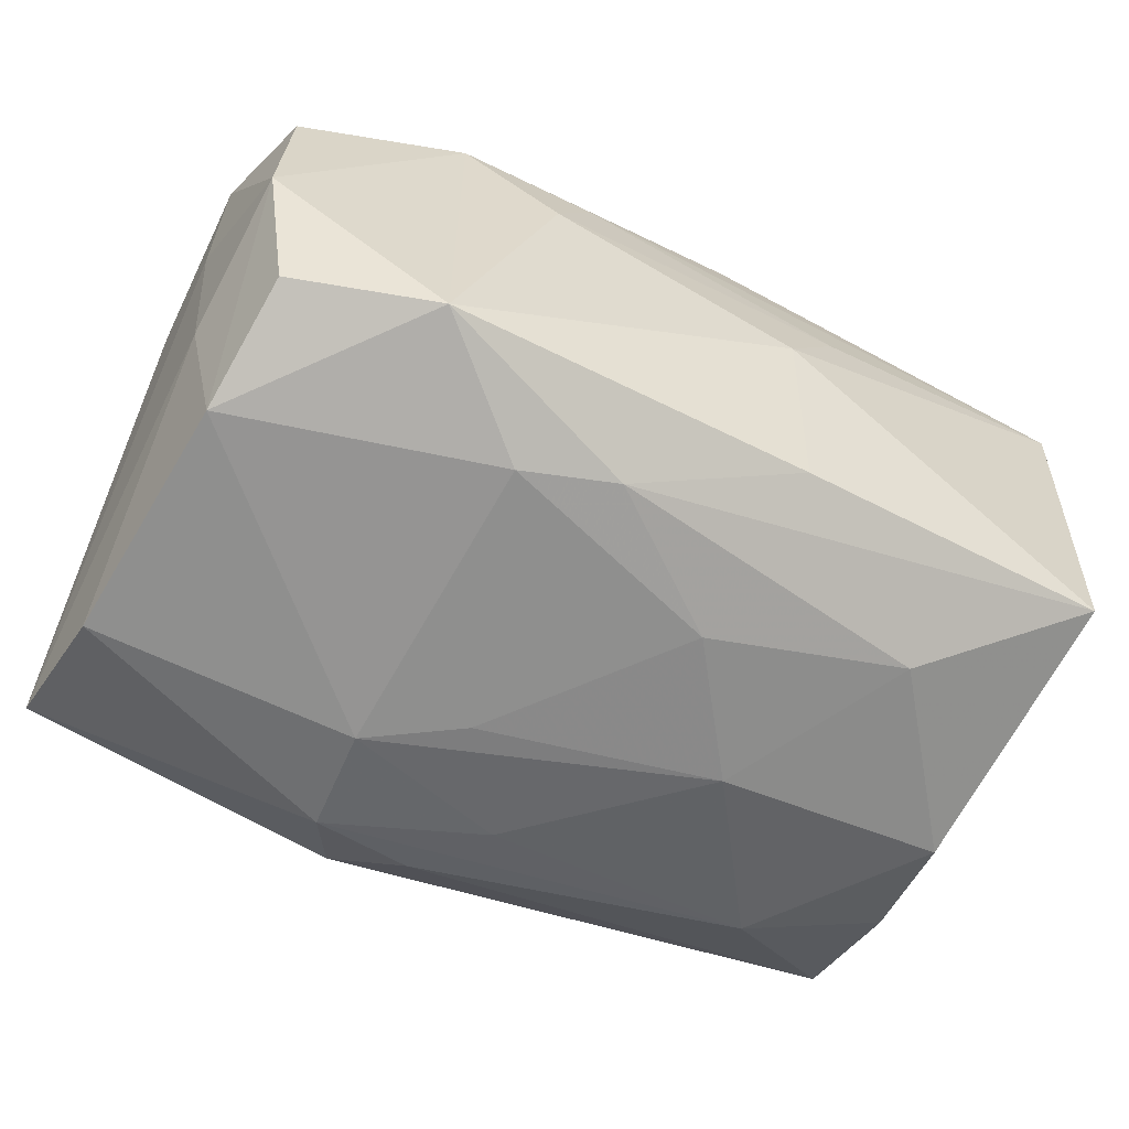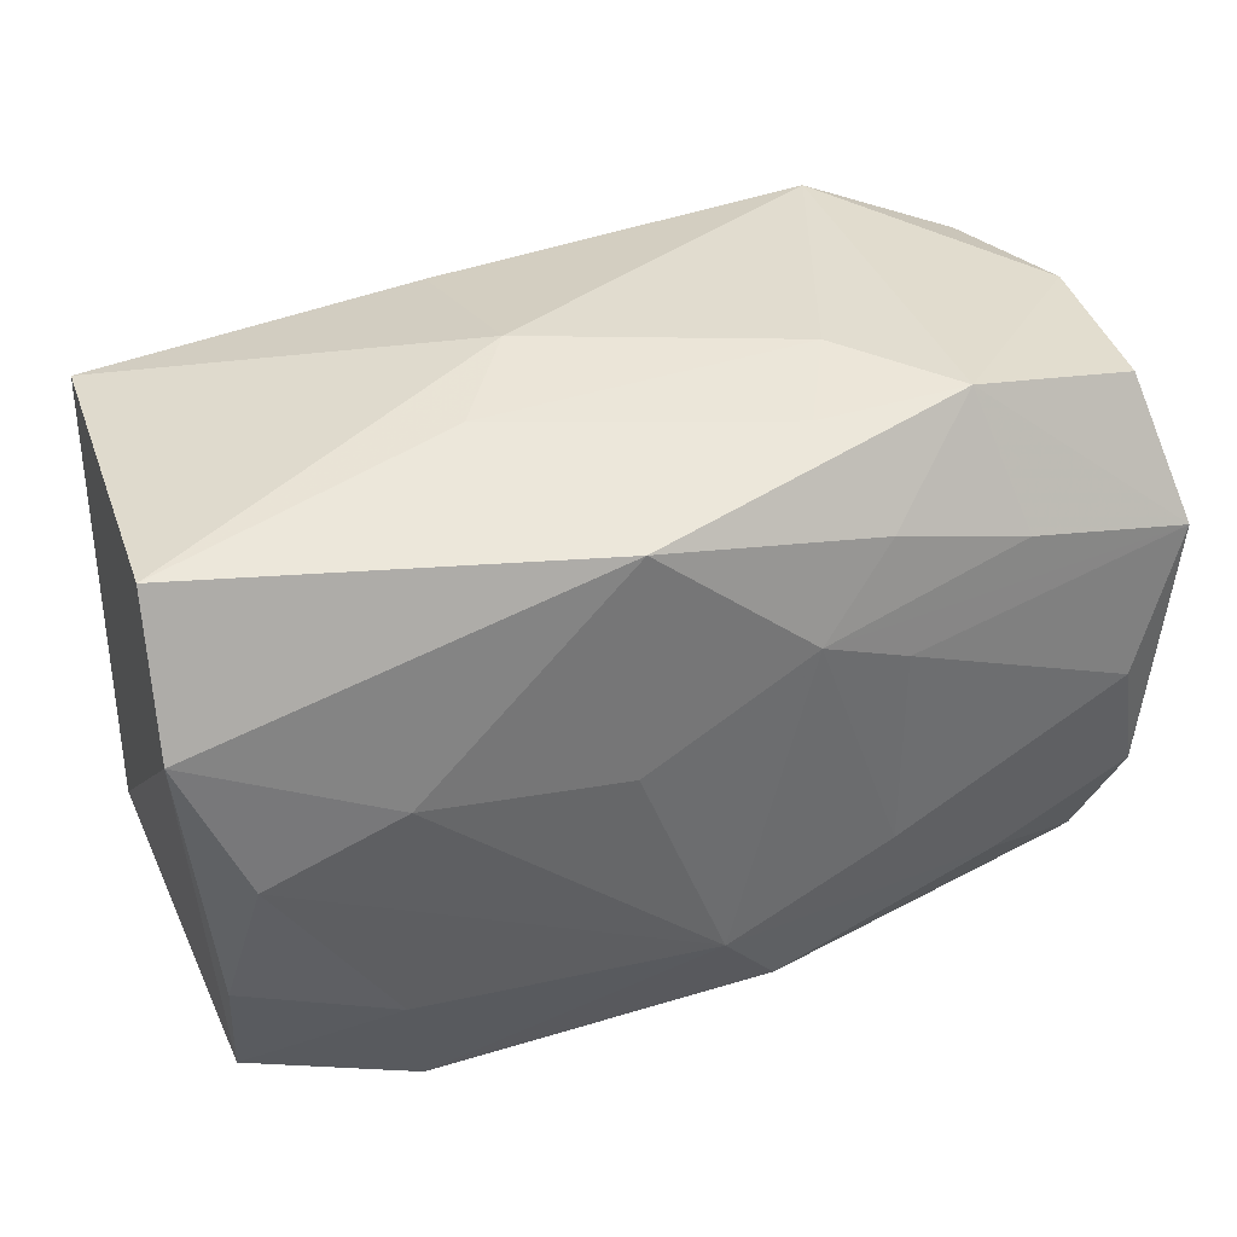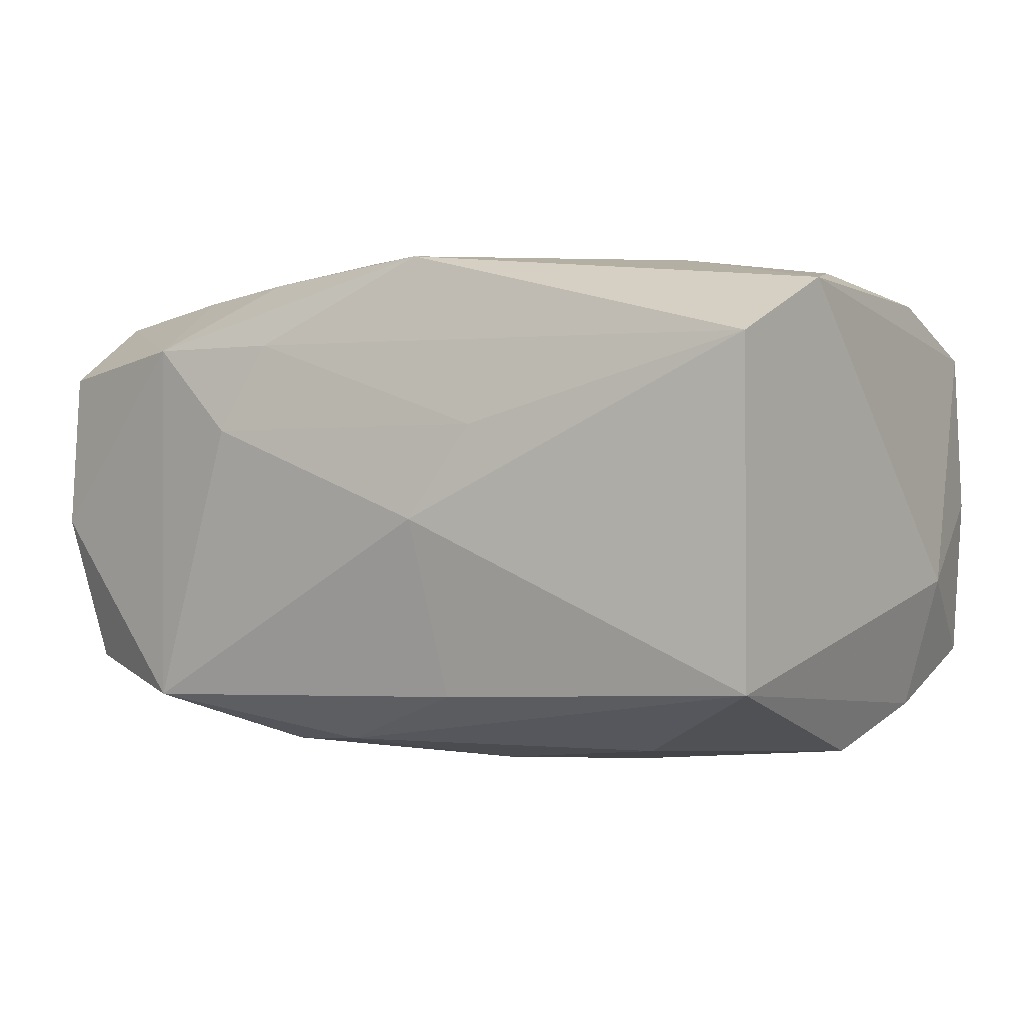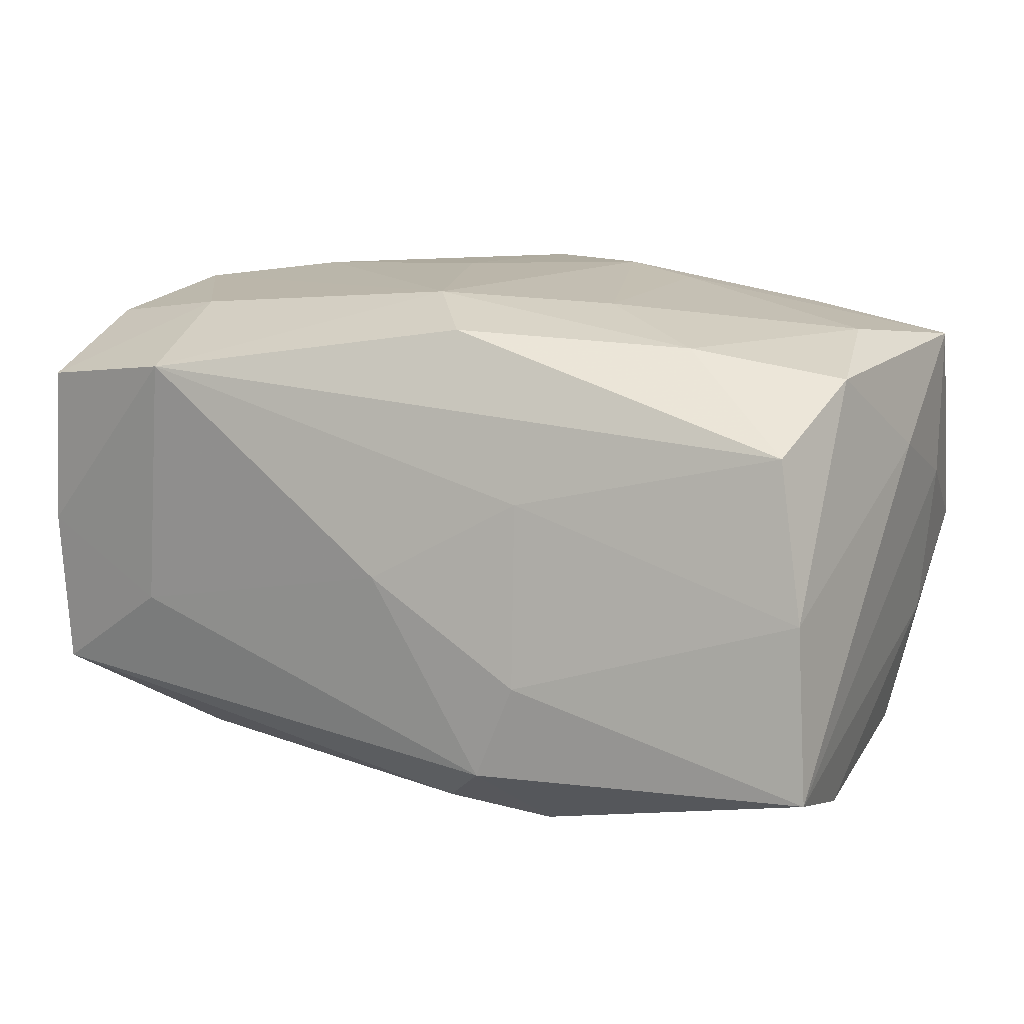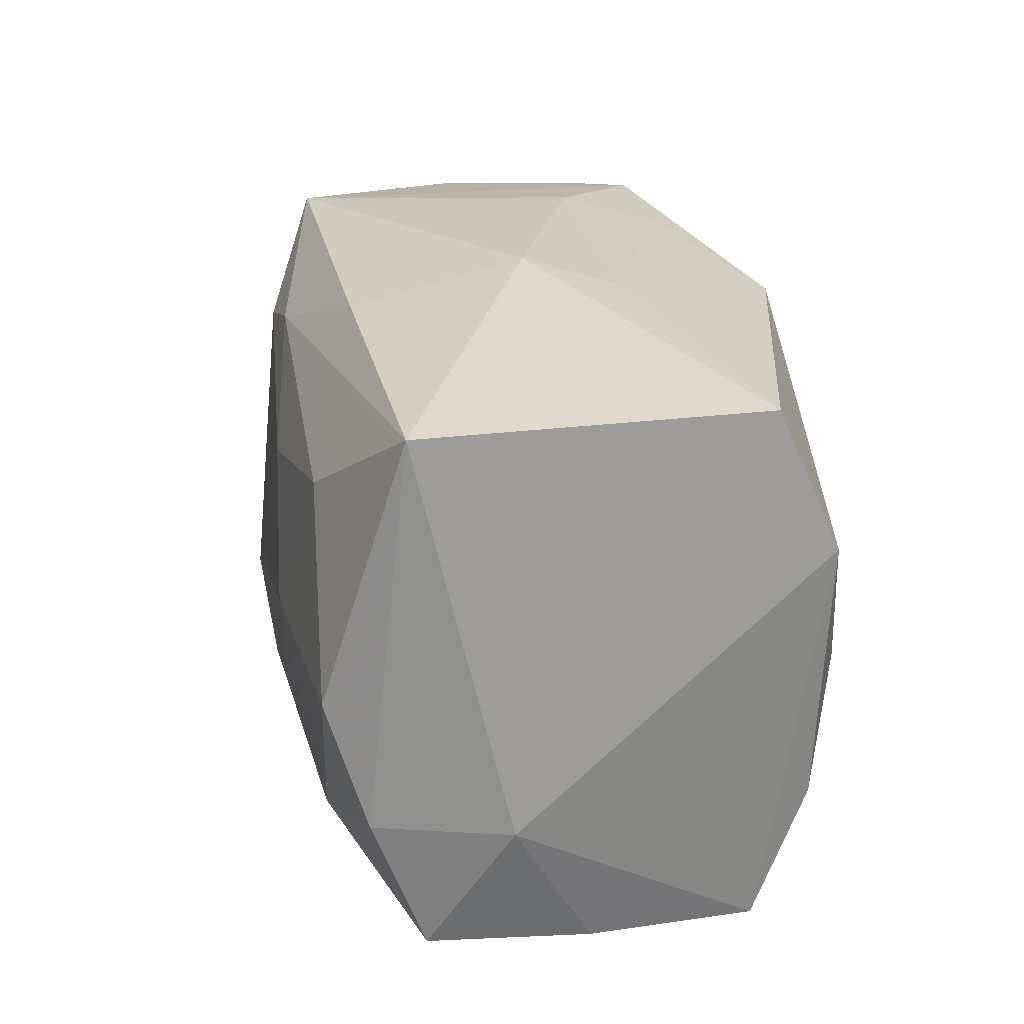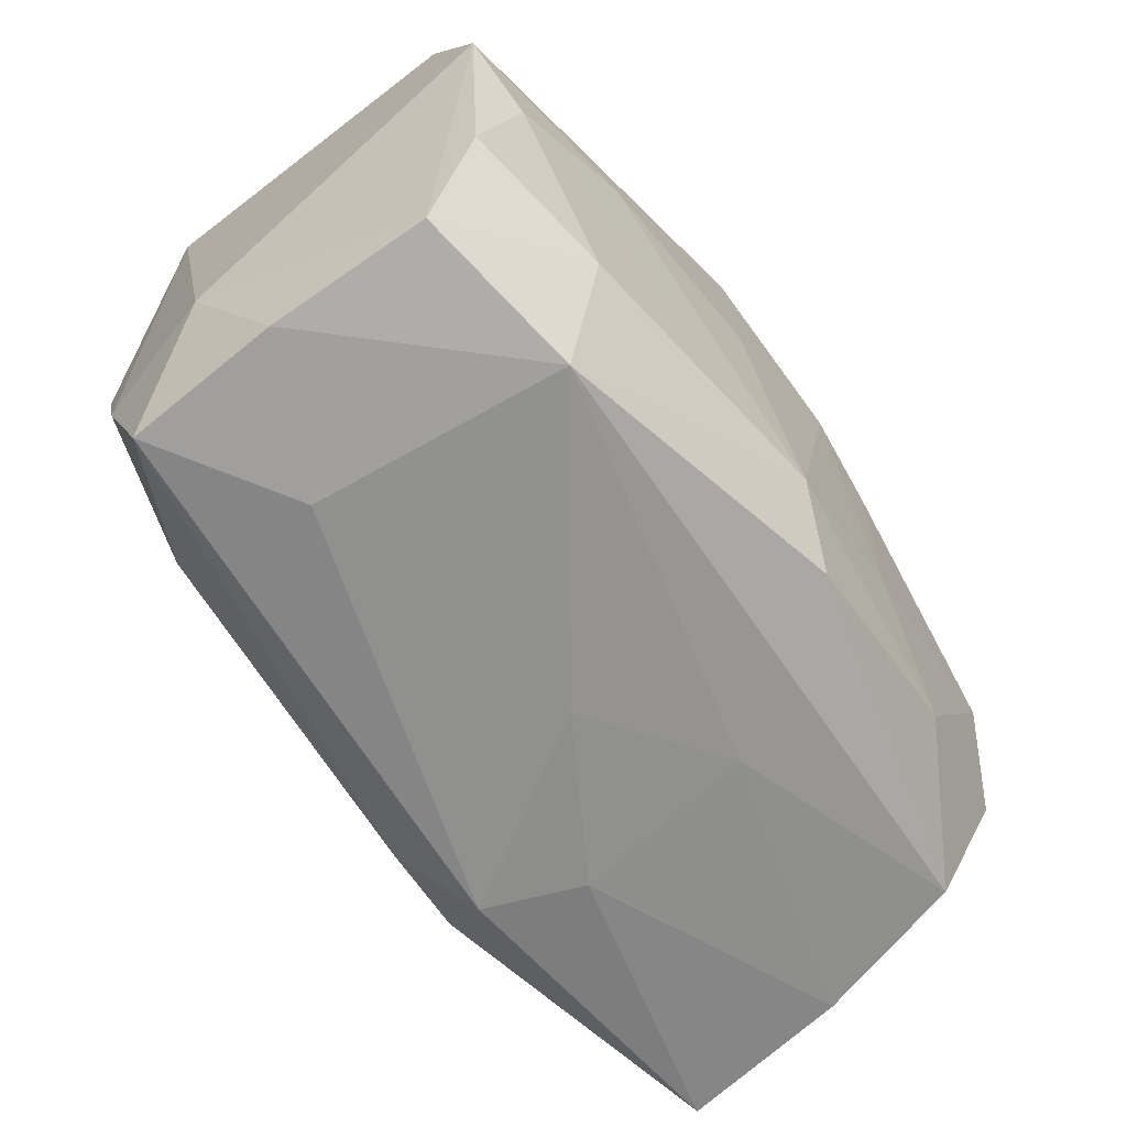
<metadata>
{"format":"obj","ext":"obj","renderer":"f3d","projection":"perspective","resolution":1024,"background":"white","views":[{"elev":-59.7,"azim":155.6,"up":"+Z"},{"elev":37.0,"azim":-18.9,"up":"+Y"},{"elev":0.1,"azim":-144.5,"up":"+Z"},{"elev":14.1,"azim":27.6,"up":"+Z"},{"elev":21.7,"azim":-99.5,"up":"+Y"},{"elev":-65.9,"azim":-53.3,"up":"+Y"}]}
</metadata>
<code>
v -0.007775 0.02517 -0.0007199
v -0.006502 0.009579 -0.02088
v 0.03382 0.02181 -0.001101
v 0.01989 0.02422 0.01364
v 0.004823 -0.01958 -0.01952
v 0.01338 -0.008433 -0.02189
v -0.03296 -0.01126 -0.01652
v 0.03589 0.01074 0.005209
v 0.03123 0.02 -0.01317
v -0.009331 0.02221 -0.01478
v 0.03625 -0.02162 -0.01405
v -0.005782 0.003759 0.02145
v -0.02173 -0.01425 0.01922
v -0.03274 -0.02175 -0.01237
v 0.03265 -0.01892 0.01179
v -0.03195 -0.0013 -0.01972
v -0.01258 0.02383 0.006647
v -0.03595 -0.0112 -0.006009
v -0.03563 0.009982 0.01778
v -0.03528 0.02081 0.01302
v 0.02265 -0.01293 0.0184
v 0.03577 0.01176 0.01703
v 0.03475 -0.01004 -0.01797
v -0.01329 -0.0008679 -0.02156
v 0.0007282 -0.02508 3.329e-05
v 0.03508 -0.02062 -0.0004028
v 0.03417 -0.009205 0.01634
v -0.005006 0.02088 0.02042
v 0.00527 -0.01907 0.01945
v 0.01348 -0.007522 0.02058
v 0.006721 0.01145 0.02145
v 0.0006697 -0.01318 0.02145
v -0.02083 0.004459 0.02057
v 0.03491 0.01028 -0.006919
v -0.03498 0.02002 -0.0135
v 0.009916 -0.02471 -0.01522
v 0.03249 0.01022 -0.0174
v 0.01228 -0.02271 0.006784
v -0.03096 -0.000631 0.01929
v 0.0059 -0.004061 -0.02182
v 0.01127 0.01604 -0.01981
v 0.02274 0.01477 0.01859
v 0.01298 -0.0177 -0.0207
v 0.01211 0.02517 0.006583
v 0.01305 -0.02467 -0.00754
v -0.02234 0.0125 -0.01908
v 0.01992 0.02414 -0.01588
v -0.03339 -0.01096 0.01723
v 0.008652 0.02376 0.01365
v 0.0134 0.008697 0.02081
v -0.03292 -0.02162 0.0132
v 0.003699 0.0179 -0.01924
v 0.03163 0.0009084 0.01864
v 0.03635 0.0008743 0.009493
v -0.03339 -0.02205 0.0003414
v -0.02215 -0.02388 -0.005023
v -0.01998 -0.02487 0.01535
v 0.01234 0.01765 0.01934
v 0.03312 0.02148 0.01167
v -0.022 -0.0148 -0.01891
v 0.0002099 -0.01322 -0.02071
f 20 35 18
f 1 35 20
f 20 17 1
f 1 17 44
f 44 47 1
f 28 20 19
f 19 20 18
f 9 47 3
f 59 22 3
f 25 57 56
f 51 19 18
f 6 23 43
f 60 5 14
f 60 43 5
f 16 24 60
f 33 12 28
f 33 19 39
f 28 19 33
f 39 32 33
f 33 32 12
f 52 47 41
f 41 2 52
f 41 47 37
f 37 47 9
f 37 23 6
f 6 41 37
f 37 34 23
f 9 3 37
f 37 3 34
f 49 44 17
f 49 20 28
f 17 20 49
f 34 3 8
f 8 3 22
f 8 22 54
f 47 44 4
f 4 3 47
f 59 3 4
f 44 49 4
f 4 49 28
f 28 58 4
f 4 22 59
f 46 24 16
f 46 2 24
f 46 16 35
f 35 52 46
f 46 52 2
f 6 24 40
f 24 2 40
f 40 41 6
f 40 2 41
f 14 5 36
f 36 56 14
f 25 56 36
f 5 43 36
f 13 32 39
f 57 32 13
f 13 51 57
f 29 32 57
f 15 29 57
f 18 14 55
f 55 51 18
f 57 51 55
f 14 56 55
f 55 56 57
f 7 60 14
f 16 60 7
f 7 14 18
f 18 35 7
f 35 16 7
f 61 60 24
f 43 60 61
f 61 24 6
f 6 43 61
f 10 52 35
f 47 52 10
f 10 35 1
f 1 47 10
f 22 4 42
f 42 4 58
f 48 13 39
f 51 13 48
f 39 19 48
f 19 51 48
f 29 15 21
f 32 29 21
f 21 30 32
f 54 22 27
f 27 21 15
f 54 27 26
f 26 27 15
f 38 57 25
f 38 15 57
f 38 26 15
f 31 42 58
f 22 42 31
f 28 12 31
f 31 58 28
f 12 32 31
f 32 30 31
f 25 36 45
f 45 38 25
f 26 38 45
f 53 27 22
f 30 21 53
f 21 27 53
f 11 45 36
f 26 45 11
f 11 43 23
f 11 36 43
f 54 26 11
f 11 8 54
f 23 34 11
f 34 8 11
f 50 31 30
f 30 53 50
f 22 31 50
f 50 53 22

</code>
